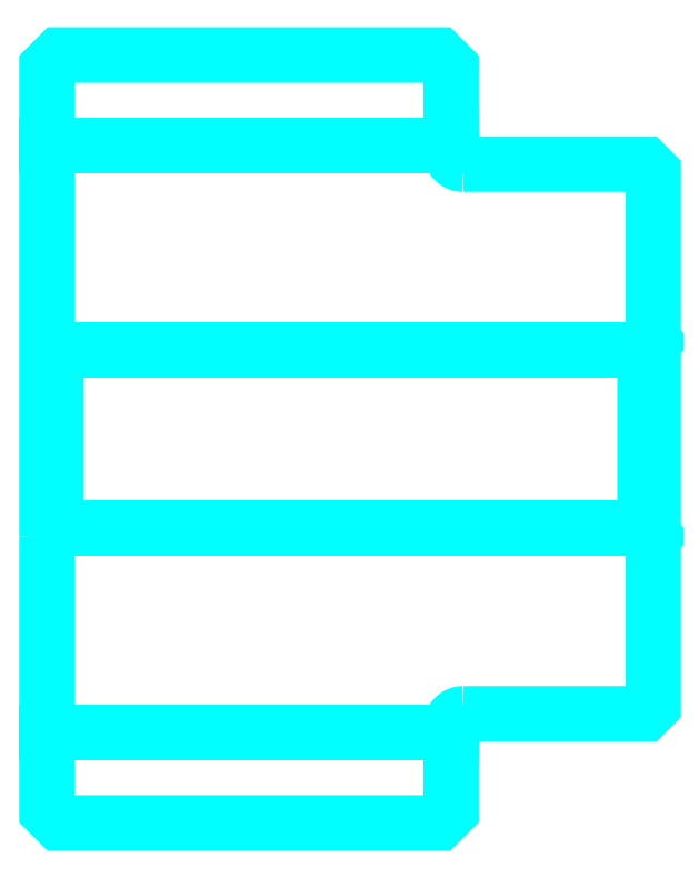
<metadata>
{"format":"dxf","ext":"dxf","renderer":"ezdxf+matplotlib","layout":"modelspace","background":"white","min_lineweight":24,"dpi":150}
</metadata>
<code>
0
SECTION
2
ENTITIES
0
LINE
8
0
10
251.8
20
289.6
30
0
11
301.8
21
289.6
31
0
0
LINE
8
0
10
251.8
20
217.1
30
0
11
301.8
21
217.1
31
0
0
LINE
8
0
10
325.8
20
242.4
30
0
11
326.8
21
241.4
31
0
0
LINE
8
0
10
325.8
20
264.4
30
0
11
326.8
21
265.4
31
0
0
LINE
8
0
10
252.8
20
264.4
30
0
11
252.8
21
242.4
31
0
0
POLYLINE
8
0
66
1
10
0
20
0
30
0
70
2
0
VERTEX
8
0
10
251.8
20
241.4
30
0
70
0
0
VERTEX
8
0
10
252.8
20
242.4
30
0
70
0
0
VERTEX
8
0
10
325.8
20
242.4
30
0
70
0
0
VERTEX
8
0
10
325.8
20
264.4
30
0
70
0
0
VERTEX
8
0
10
252.8
20
264.4
30
0
70
0
0
VERTEX
8
0
10
251.8
20
265.4
30
0
70
0
0
SEQEND
8
0
0
ARC
8
0
10
303.3
20
288.9
30
0
40
1.5
50
180
51
270
0
ARC
8
0
10
303.3
20
217.9
30
0
40
1.5
50
90
51
180
0
POLYLINE
8
0
66
1
10
0
20
0
30
0
70
2
0
VERTEX
8
0
10
251.8
20
241.4
30
0
70
0
0
VERTEX
8
0
10
251.8
20
207.4
30
0
70
0
0
VERTEX
8
0
10
253.3
20
205.9
30
0
70
0
0
VERTEX
8
0
10
300.3
20
205.9
30
0
70
0
0
VERTEX
8
0
10
301.8
20
207.4
30
0
70
0
0
VERTEX
8
0
10
301.8
20
217.9
30
0
70
0
0
SEQEND
8
0
0
POLYLINE
8
0
66
1
10
0
20
0
30
0
70
2
0
VERTEX
8
0
10
303.3
20
219.4
30
0
70
0
0
VERTEX
8
0
10
325.8
20
219.4
30
0
70
0
0
VERTEX
8
0
10
326.8
20
220.4
30
0
70
0
0
VERTEX
8
0
10
326.8
20
286.4
30
0
70
0
0
VERTEX
8
0
10
325.8
20
287.4
30
0
70
0
0
VERTEX
8
0
10
303.3
20
287.4
30
0
70
0
0
SEQEND
8
0
0
POLYLINE
8
0
66
1
10
0
20
0
30
0
70
2
0
VERTEX
8
0
10
301.8
20
288.9
30
0
70
0
0
VERTEX
8
0
10
301.8
20
299.4
30
0
70
0
0
VERTEX
8
0
10
300.3
20
300.9
30
0
70
0
0
VERTEX
8
0
10
253.3
20
300.9
30
0
70
0
0
VERTEX
8
0
10
251.8
20
299.4
30
0
70
0
0
VERTEX
8
0
10
251.8
20
241.4
30
0
70
0
0
SEQEND
8
0
0
ENDSEC
0
EOF

</code>
